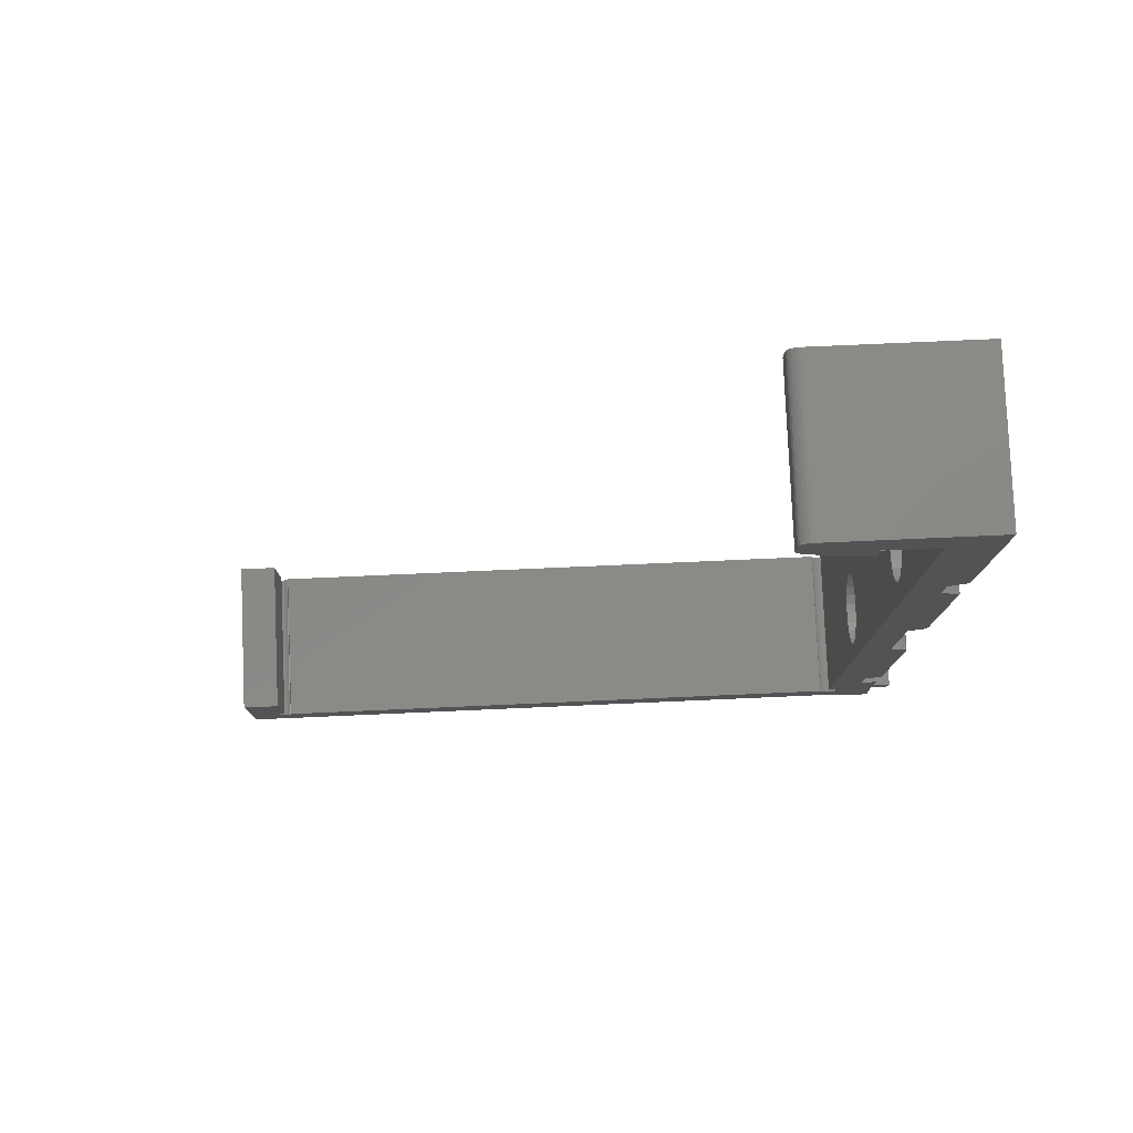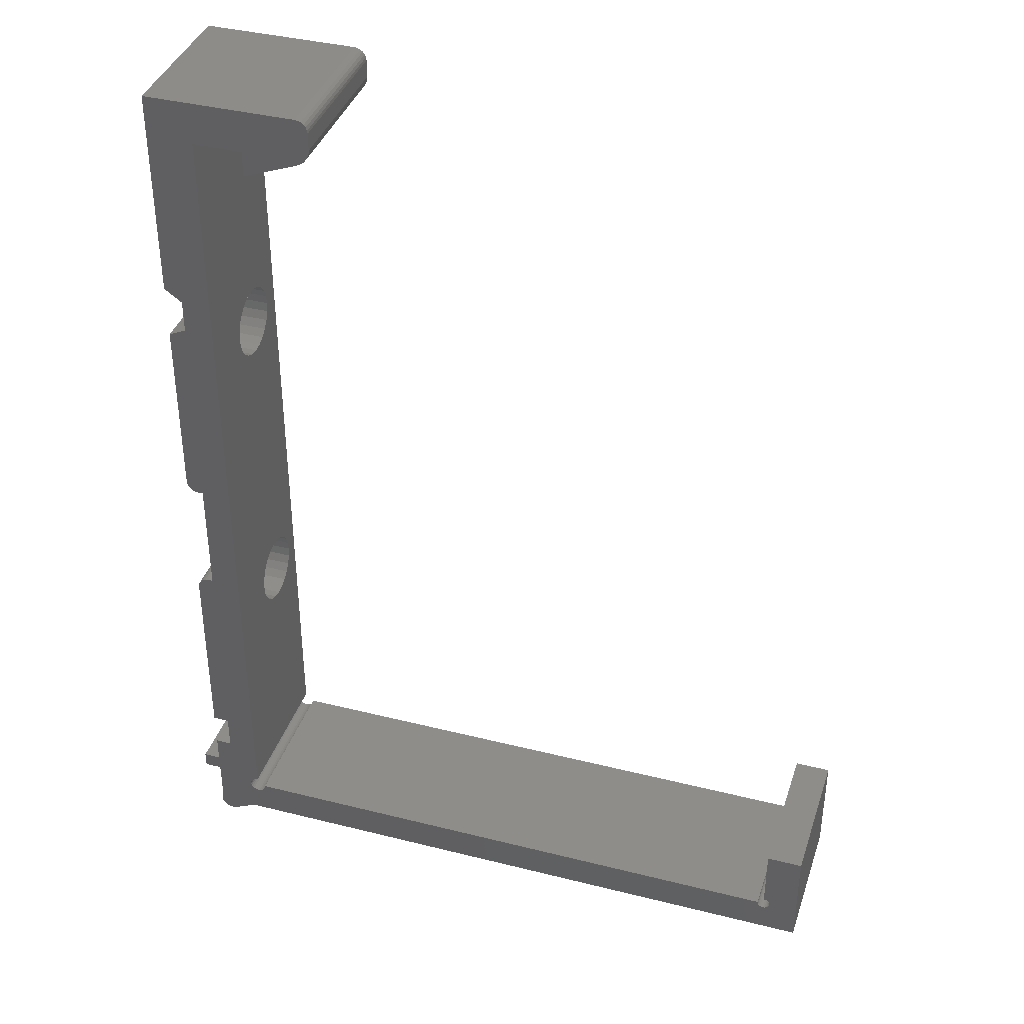
<metadata>
{"format":"stl","ext":"stl","renderer":"f3d","projection":"perspective","resolution":1024,"background":"white","views":[{"elev":79.6,"azim":-2.5,"up":"+Y"},{"elev":38.5,"azim":-162.4,"up":"+Y"}]}
</metadata>
<code>
# stl→obj: 283 verts, 1015 faces
v 1437 3197 -1926
v 1437 3197 -1916
v 1432 3199 -1916
v 1432 3199 -1929
v 1437 3197 -1929
v 1437 3199 -1916
v 1437 3199 -1929
v 1438 3199 -1929
v 1438 3199 -1916
v 1391 3129 -1929
v 1390 3129 -1916
v 1391 3129 -1916
v 1390 3129 -1929
v 1391 3130 -1929
v 1388 3135 -1929
v 1391 3130 -1916
v 1440 3129 -1929
v 1388 3126 -1929
v 1440 3129 -1916
v 1440 3128 -1929
v 1440 3128 -1916
v 1441 3128 -1929
v 1441 3128 -1916
v 1445 3154 -1929
v 1444 3154 -1920
v 1445 3154 -1920
v 1445 3153 -1920
v 1445 3151 -1920
v 1445 3153 -1929
v 1445 3137 -1916
v 1445 3149 -1920
v 1445 3149 -1919
v 1445 3148 -1920
v 1445 3149 -1922
v 1445 3150 -1922
v 1445 3151 -1922
v 1445 3151 -1921
v 1445 3149 -1921
v 1445 3148 -1921
v 1444 3154 -1929
v 1391 3135 -1916
v 1444 3154 -1916
v 1443 3154 -1916
v 1445 3137 -1929
v 1391 3135 -1929
v 1445 3153 -1916
v 1445 3151 -1919
v 1445 3150 -1919
v 1443 3154 -1920
v 1443 3179 -1921
v 1445 3179 -1920
v 1443 3179 -1920
v 1443 3175 -1919
v 1443 3176 -1919
v 1443 3175 -1922
v 1445 3178 -1919
v 1445 3181 -1916
v 1445 3177 -1919
v 1445 3165 -1929
v 1445 3165 -1916
v 1445 3176 -1920
v 1445 3179 -1921
v 1445 3177 -1920
v 1443 3176 -1918
v 1443 3176 -1923
v 1443 3175 -1921
v 1443 3178 -1919
v 1443 3176 -1921
v 1445 3176 -1921
v 1443 3175 -1920
v 1441 3175 -1921
v 1443 3176 -1920
v 1441 3175 -1922
v 1441 3176 -1923
v 1441 3153 -1920
v 1443 3180 -1919
v 1441 3180 -1919
v 1443 3178 -1918
v 1441 3178 -1918
v 1441 3176 -1918
v 1441 3176 -1919
v 1443 3153 -1920
v 1441 3152 -1919
v 1441 3175 -1919
v 1441 3175 -1920
v 1443 3152 -1919
v 1443 3177 -1918
v 1441 3177 -1918
v 1443 3179 -1918
v 1441 3179 -1918
v 1443 3181 -1920
v 1443 3152 -1922
v 1441 3153 -1921
v 1441 3152 -1922
v 1441 3181 -1920
v 1443 3153 -1921
v 1443 3177 -1919
v 1443 3181 -1921
v 1443 3177 -1920
v 1441 3181 -1921
v 1432 3203 -1916
v 1443 3179 -1923
v 1443 3178 -1922
v 1443 3179 -1922
v 1443 3178 -1924
v 1441 3199 -1929
v 1441 3199 -1916
v 1445 3203 -1916
v 1432 3203 -1929
v 1445 3203 -1929
v 1443 3180 -1922
v 1441 3180 -1922
v 1443 3180 -1923
v 1441 3180 -1923
v 1441 3179 -1923
v 1441 3178 -1924
v 1443 3177 -1922
v 1441 3130 -1929
v 1441 3130 -1916
v 1442 3129 -1929
v 1442 3129 -1916
v 1431 3199 -1916
v 1431 3202 -1929
v 1432 3202 -1916
v 1432 3202 -1929
v 1431 3202 -1916
v 1431 3200 -1929
v 1431 3200 -1916
v 1443 3181 -1929
v 1443 3184 -1929
v 1443 3184 -1916
v 1431 3199 -1929
v 1445 3185 -1929
v 1443 3181 -1916
v 1441 3129 -1916
v 1441 3129 -1929
v 1445 3185 -1916
v 1441 3126 -1929
v 1423 3126 -1925
v 1422 3126 -1925
v 1424 3126 -1925
v 1422 3126 -1924
v 1427 3126 -1924
v 1426 3126 -1925
v 1423 3126 -1920
v 1423 3126 -1919
v 1423 3127 -1920
v 1426 3127 -1920
v 1423 3127 -1919
v 1427 3126 -1923
v 1427 3126 -1922
v 1388 3126 -1916
v 1421 3126 -1923
v 1421 3126 -1922
v 1424 3127 -1919
v 1422 3126 -1920
v 1422 3127 -1920
v 1426 3126 -1920
v 1427 3127 -1921
v 1422 3126 -1921
v 1427 3126 -1921
v 1425 3127 -1919
v 1427 3127 -1922
v 1427 3127 -1923
v 1427 3127 -1924
v 1426 3127 -1925
v 1424 3126 -1919
v 1425 3126 -1925
v 1425 3127 -1923
v 1425 3127 -1924
v 1421 3127 -1923
v 1423 3127 -1922
v 1421 3127 -1922
v 1422 3127 -1924
v 1423 3127 -1924
v 1423 3127 -1923
v 1425 3126 -1919
v 1424 3127 -1924
v 1424 3127 -1921
v 1422 3127 -1921
v 1423 3127 -1921
v 1424 3129 -1921
v 1422 3127 -1925
v 1424 3127 -1925
v 1423 3127 -1925
v 1423 3129 -1921
v 1423 3129 -1922
v 1423 3129 -1923
v 1425 3129 -1924
v 1424 3129 -1924
v 1423 3129 -1924
v 1426 3127 -1922
v 1426 3129 -1922
v 1426 3129 -1923
v 1425 3129 -1923
v 1425 3127 -1925
v 1426 3127 -1923
v 1425 3127 -1922
v 1425 3129 -1921
v 1425 3127 -1921
v 1425 3129 -1922
v 1388 3135 -1916
v 1441 3177 -1924
v 1441 3151 -1923
v 1445 3177 -1922
v 1445 3178 -1922
v 1443 3177 -1924
v 1443 3152 -1918
v 1441 3152 -1918
v 1441 3151 -1918
v 1445 3179 -1922
v 1441 3151 -1917
v 1443 3151 -1921
v 1443 3151 -1920
v 1443 3151 -1919
v 1443 3150 -1922
v 1443 3148 -1920
v 1443 3149 -1920
v 1443 3148 -1921
v 1443 3149 -1922
v 1443 3151 -1922
v 1443 3149 -1921
v 1443 3150 -1919
v 1443 3149 -1917
v 1443 3149 -1919
v 1443 3147 -1920
v 1443 3147 -1921
v 1441 3147 -1920
v 1443 3147 -1922
v 1441 3147 -1921
v 1443 3148 -1918
v 1443 3148 -1922
v 1443 3147 -1919
v 1443 3148 -1923
v 1441 3148 -1923
v 1441 3147 -1922
v 1443 3149 -1923
v 1443 3150 -1923
v 1443 3151 -1917
v 1443 3150 -1917
v 1443 3151 -1923
v 1441 3149 -1923
v 1443 3151 -1918
v 1441 3150 -1923
v 1441 3149 -1917
v 1441 3148 -1922
v 1441 3150 -1917
v 1443 3154 -1929
v 1443 3164 -1929
v 1441 3148 -1918
v 1441 3147 -1919
v 1445 3154 -1916
v 1443 3164 -1916
v 1441 3126 -1916
v 1443 3125 -1916
v 1443 3137 -1916
v 1443 3134 -1916
v 1443 3137 -1929
v 1443 3134 -1929
v 1443 3125 -1929
v 1444 3125 -1916
v 1445 3134 -1929
v 1445 3134 -1916
v 1444 3125 -1929
v 1445 3126 -1929
v 1445 3127 -1929
v 1445 3126 -1916
v 1445 3125 -1929
v 1445 3130 -1929
v 1445 3127 -1916
v 1445 3130 -1916
v 1446 3130 -1929
v 1445 3132 -1929
v 1445 3132 -1916
v 1446 3132 -1929
v 1445 3125 -1916
v 1446 3132 -1916
v 1446 3130 -1916
v 1445 3181 -1929
v 1444 3164 -1929
v 1444 3165 -1916
v 1444 3164 -1916
v 1444 3165 -1929
f 1 2 3
f 4 1 3
f 1 4 5
f 5 6 7
f 6 5 2
f 2 5 1
f 8 6 9
f 6 8 7
f 7 3 6
f 3 7 4
f 10 11 12
f 13 13 11
f 10 12 12
f 14 13 15
f 13 16 11
f 10 12 12
f 17 10 10
f 13 11 11
f 13 11 11
f 10 12 10
f 13 13 11
f 13 18 13
f 13 13 11
f 12 12 10
f 10 12 10
f 10 12 10
f 13 18 13
f 13 18 15
f 10 12 10
f 13 11 11
f 10 12 10
f 10 12 17
f 17 19 19
f 13 13 15
f 13 11 11
f 10 12 10
f 17 17 10
f 17 10 10
f 19 12 12
f 13 13 11
f 10 12 10
f 17 17 19
f 17 17 19
f 20 19 21
f 20 21 22
f 12 12 10
f 17 19 19
f 22 23 22
f 14 16 13
f 22 23 23
f 22 23 22
f 22 23 23
f 13 13 11
f 13 13 15
f 13 13 15
f 13 11 11
f 17 17 19
f 20 17 19
f 10 12 12
f 10 12 12
f 17 12 19
f 19 12 19
f 19 12 12
f 13 13 11
f 19 12 12
f 13 18 13
f 12 12 10
f 17 10 10
f 17 19 19
f 10 12 10
f 10 12 12
f 22 21 23
f 13 11 11
f 13 11 10
f 24 25 26
f 27 28 29
f 28 27 28
f 29 28 28
f 30 31 32
f 31 30 33
f 33 30 33
f 29 34 30
f 34 29 35
f 35 29 35
f 35 29 36
f 36 29 37
f 37 29 37
f 37 29 37
f 37 29 28
f 30 34 34
f 30 34 38
f 30 38 39
f 30 39 39
f 30 39 33
f 40 25 40
f 40 25 25
f 14 41 16
f 25 42 42
f 25 43 42
f 44 29 30
f 24 24 26
f 25 42 25
f 22 23 23
f 14 45 41
f 24 26 26
f 6 3 2
f 22 23 22
f 24 40 25
f 46 47 27
f 47 46 48
f 48 46 30
f 27 47 47
f 27 47 28
f 27 28 28
f 48 30 48
f 48 30 32
f 32 30 32
f 32 30 32
f 32 30 32
f 49 43 25
f 50 51 52
f 53 54 55
f 52 51 52
f 52 51 52
f 56 51 57
f 56 56 57
f 58 58 57
f 59 57 60
f 59 61 61
f 51 51 52
f 62 51 50
f 59 61 63
f 54 64 65
f 66 53 55
f 55 54 65
f 56 67 51
f 65 64 68
f 59 69 61
f 51 51 52
f 56 56 57
f 58 56 57
f 51 67 52
f 57 63 58
f 63 57 59
f 68 61 69
f 70 53 66
f 66 70 66
f 66 71 66
f 68 72 61
f 68 64 72
f 71 71 66
f 55 71 66
f 73 71 55
f 65 73 55
f 74 73 65
f 75 73 74
f 76 76 77
f 76 77 77
f 78 79 78
f 75 80 81
f 82 83 75
f 82 82 75
f 53 81 54
f 75 84 85
f 82 86 83
f 87 88 78
f 89 90 76
f 72 87 72
f 91 76 77
f 92 93 94
f 91 77 95
f 96 75 93
f 58 97 58
f 87 80 88
f 97 78 67
f 98 91 95
f 72 87 99
f 98 95 100
f 82 82 96
f 54 81 80
f 99 87 97
f 70 84 53
f 71 85 66
f 72 72 61
f 92 96 93
f 72 99 63
f 89 79 90
f 83 79 75
f 54 80 64
f 72 63 61
f 76 90 77
f 98 98 100
f 75 81 84
f 78 88 79
f 64 87 72
f 87 78 97
f 75 71 73
f 72 61 61
f 66 85 70
f 88 75 79
f 75 88 75
f 84 81 53
f 78 79 79
f 75 71 71
f 86 82 92
f 92 82 96
f 64 80 87
f 58 99 97
f 78 78 67
f 75 88 80
f 63 99 58
f 78 79 89
f 85 84 70
f 75 85 71
f 96 82 75
f 82 75 75
f 58 97 97
f 97 78 97
f 101 3 3
f 6 101 3
f 101 6 6
f 101 6 9
f 50 50 102
f 103 104 105
f 56 67 56
f 106 107 9
f 105 104 102
f 51 51 57
f 51 62 57
f 78 89 52
f 107 101 9
f 103 103 105
f 108 101 107
f 109 101 110
f 110 106 109
f 103 103 105
f 105 103 105
f 111 100 112
f 52 89 52
f 4 3 3
f 50 76 113
f 102 114 115
f 76 76 111
f 102 116 105
f 117 103 105
f 102 115 116
f 113 112 114
f 110 101 108
f 106 8 109
f 109 7 4
f 7 109 8
f 111 98 100
f 50 50 102
f 5 4 7
f 113 111 112
f 67 78 67
f 67 78 67
f 102 50 113
f 105 116 105
f 113 114 102
f 98 100 100
f 89 76 50
f 104 50 102
f 52 89 50
f 67 78 52
f 56 67 67
f 76 91 111
f 111 91 98
f 91 98 98
f 58 97 56
f 117 117 105
f 52 89 52
f 56 67 67
f 51 51 57
f 105 116 116
f 56 67 56
f 106 9 8
f 76 111 113
f 56 97 67
f 4 3 4
f 118 119 118
f 120 121 120
f 109 101 109
f 3 122 4
f 118 119 119
f 118 119 118
f 118 119 119
f 4 3 4
f 123 124 125
f 101 101 3
f 101 3 3
f 123 126 123
f 123 127 123
f 127 126 123
f 128 126 128
f 129 130 131
f 126 128 128
f 109 101 101
f 4 3 3
f 109 124 101
f 4 4 109
f 109 4 125
f 4 122 132
f 126 126 122
f 126 126 123
f 101 124 3
f 126 126 123
f 123 126 123
f 125 124 109
f 4 132 125
f 132 128 127
f 126 126 123
f 128 128 127
f 127 128 127
f 128 126 127
f 109 4 109
f 126 126 128
f 121 121 120
f 124 126 3
f 122 128 132
f 4 4 109
f 122 126 128
f 127 128 127
f 123 127 123
f 125 132 123
f 123 127 123
f 128 128 127
f 127 127 123
f 132 127 123
f 127 127 123
f 133 110 108
f 129 131 134
f 123 126 123
f 120 121 120
f 3 126 122
f 121 121 120
f 121 135 120
f 120 135 136
f 123 126 124
f 133 108 137
f 126 126 128
f 135 119 136
f 136 119 118
f 135 121 136
f 138 22 22
f 22 138 18
f 138 22 22
f 138 22 22
f 18 139 139
f 138 22 136
f 18 139 140
f 18 141 139
f 118 118 106
f 22 23 136
f 120 138 120
f 136 118 106
f 120 120 106
f 138 141 18
f 118 119 119
f 136 121 120
f 118 119 118
f 118 118 106
f 118 118 106
f 120 121 120
f 121 121 120
f 120 136 106
f 136 23 135
f 120 138 136
f 18 140 142
f 138 143 144
f 18 145 146
f 147 148 149
f 138 150 143
f 138 151 150
f 18 146 152
f 18 153 154
f 155 146 149
f 18 154 154
f 148 148 147
f 18 156 145
f 157 148 147
f 158 148 159
f 18 160 156
f 18 154 160
f 158 159 161
f 161 159 151
f 162 155 149
f 151 163 163
f 151 163 151
f 158 148 148
f 151 163 150
f 150 163 164
f 148 162 149
f 146 147 149
f 150 164 165
f 150 165 143
f 143 165 144
f 144 165 166
f 167 146 155
f 18 142 153
f 146 145 147
f 151 159 163
f 145 156 147
f 166 166 144
f 144 166 144
f 166 168 144
f 138 144 168
f 146 167 152
f 138 144 144
f 138 161 151
f 147 156 157
f 165 169 170
f 171 172 173
f 174 175 176
f 158 177 148
f 174 178 178
f 173 179 180
f 179 181 182
f 183 166 174
f 173 181 181
f 172 172 173
f 184 185 139
f 181 181 186
f 172 187 172
f 171 176 172
f 176 188 176
f 189 190 178
f 179 179 182
f 138 151 151
f 138 158 161
f 168 184 141
f 174 176 176
f 172 181 173
f 138 168 141
f 182 179 182
f 182 181 186
f 176 188 188
f 176 176 171
f 165 170 170
f 174 176 171
f 191 188 176
f 185 140 139
f 190 191 175
f 140 183 174
f 138 158 158
f 139 185 139
f 173 172 173
f 174 165 178
f 165 174 166
f 172 187 186
f 172 187 187
f 190 175 178
f 173 181 179
f 173 172 172
f 172 186 181
f 158 158 148
f 172 187 172
f 176 188 188
f 184 139 141
f 190 190 178
f 174 178 175
f 179 179 180
f 186 181 186
f 185 185 139
f 176 188 187
f 185 183 140
f 191 176 175
f 148 177 162
f 189 178 170
f 165 170 178
f 172 187 187
f 177 155 162
f 176 188 176
f 177 167 155
f 190 178 178
f 176 187 172
f 154 173 154
f 192 193 193
f 179 159 179
f 140 174 142
f 163 159 179
f 169 194 195
f 196 166 185
f 195 170 169
f 197 194 169
f 192 163 198
f 199 200 199
f 180 159 157
f 159 180 179
f 163 179 200
f 195 189 170
f 184 196 185
f 169 164 169
f 153 174 171
f 154 173 180
f 198 201 192
f 197 193 194
f 169 195 169
f 160 157 156
f 189 189 170
f 196 184 168
f 163 200 198
f 200 199 198
f 152 202 18
f 164 163 197
f 142 174 153
f 20 18 17
f 45 202 41
f 41 202 16
f 41 16 16
f 185 196 185
f 164 197 169
f 199 179 182
f 160 180 157
f 179 179 182
f 198 199 201
f 153 173 154
f 182 179 182
f 192 193 192
f 165 164 169
f 153 171 173
f 169 195 195
f 166 196 168
f 15 202 45
f 14 16 16
f 154 180 160
f 192 201 193
f 185 166 183
f 166 166 183
f 14 16 14
f 18 202 15
f 200 200 199
f 200 179 199
f 154 173 173
f 197 163 192
f 192 193 197
f 163 192 192
f 163 163 192
f 163 200 200
f 189 170 170
f 159 148 157
f 16 202 11
f 14 16 14
f 12 12 152
f 19 12 152
f 12 19 12
f 19 19 152
f 19 19 152
f 21 19 152
f 23 21 152
f 28 37 28
f 37 28 28
f 37 28 37
f 37 28 32
f 37 32 37
f 37 32 36
f 36 32 35
f 35 32 35
f 35 32 34
f 34 32 34
f 34 32 38
f 38 32 31
f 38 31 39
f 39 31 33
f 39 33 39
f 39 33 33
f 22 23 23
f 28 32 28
f 32 28 47
f 32 47 47
f 32 47 48
f 32 48 48
f 32 48 32
f 32 32 32
f 32 32 32
f 17 18 17
f 11 202 11
f 10 17 18
f 17 10 10
f 10 18 10
f 22 23 22
f 11 202 11
f 10 18 10
f 10 18 10
f 10 18 13
f 16 202 16
f 22 18 22
f 14 14 15
f 12 12 152
f 10 18 10
f 45 14 15
f 22 18 20
f 17 18 17
f 11 202 11
f 12 12 152
f 14 16 16
f 23 23 152
f 12 11 152
f 14 14 45
f 11 202 152
f 11 11 152
f 12 12 152
f 11 11 152
f 11 11 152
f 59 69 69
f 59 69 69
f 65 74 74
f 75 203 106
f 68 68 69
f 68 69 69
f 68 68 65
f 65 68 65
f 75 74 74
f 75 74 203
f 65 74 65
f 117 68 69
f 204 204 106
f 205 103 117
f 206 103 206
f 94 94 106
f 203 116 106
f 104 62 50
f 207 74 65
f 86 208 209
f 105 116 207
f 68 68 69
f 206 103 103
f 210 107 209
f 211 104 103
f 211 62 104
f 62 62 50
f 100 107 106
f 62 62 50
f 112 100 106
f 205 117 117
f 95 107 100
f 100 100 106
f 68 68 207
f 92 94 94
f 209 107 83
f 83 107 79
f 114 112 106
f 115 114 106
f 207 203 74
f 205 117 205
f 116 116 106
f 93 75 106
f 207 117 105
f 86 209 83
f 206 103 205
f 117 117 207
f 50 62 50
f 77 107 77
f 90 107 77
f 117 69 205
f 208 86 92
f 68 69 69
f 211 103 206
f 50 62 50
f 204 94 106
f 65 68 207
f 92 86 92
f 92 92 94
f 207 116 203
f 205 117 205
f 79 107 79
f 116 115 106
f 206 103 103
f 205 117 117
f 206 103 206
f 94 93 106
f 79 107 90
f 77 107 95
f 212 107 210
f 68 117 207
f 213 37 213
f 214 47 215
f 47 215 47
f 35 216 216
f 217 218 33
f 219 217 39
f 34 216 220
f 36 221 216
f 37 213 221
f 213 37 213
f 219 219 39
f 28 28 214
f 222 219 38
f 34 222 38
f 34 220 34
f 34 220 222
f 35 216 34
f 37 221 36
f 37 37 213
f 38 219 39
f 37 37 213
f 37 28 213
f 213 28 214
f 33 218 31
f 39 219 39
f 33 217 33
f 217 217 33
f 34 220 220
f 214 28 214
f 214 28 28
f 28 214 28
f 214 28 214
f 47 215 215
f 39 217 33
f 35 216 35
f 36 216 35
f 28 47 214
f 48 223 47
f 218 224 225
f 226 226 227
f 227 228 226
f 229 230 227
f 230 228 227
f 48 223 223
f 32 225 48
f 48 223 48
f 48 225 223
f 32 225 32
f 47 223 215
f 32 225 225
f 32 225 225
f 31 225 32
f 218 225 31
f 217 224 218
f 231 224 217
f 231 217 217
f 231 231 232
f 233 231 232
f 32 32 225
f 32 32 32
f 233 232 229
f 234 231 217
f 231 234 232
f 227 233 229
f 226 233 227
f 234 235 232
f 232 236 229
f 237 220 238
f 216 216 238
f 223 239 215
f 240 239 223
f 225 240 223
f 219 219 237
f 222 220 237
f 238 216 241
f 237 242 235
f 225 240 225
f 219 222 237
f 239 243 215
f 238 244 237
f 234 219 237
f 216 221 241
f 223 239 223
f 224 245 240
f 213 213 241
f 246 236 232
f 213 214 241
f 236 230 229
f 215 243 214
f 215 243 215
f 237 244 242
f 234 217 219
f 213 213 241
f 240 245 247
f 241 213 241
f 224 240 225
f 248 138 249
f 119 245 250
f 119 247 245
f 214 243 214
f 220 220 237
f 232 235 246
f 214 243 214
f 225 224 225
f 237 235 234
f 221 213 241
f 220 216 238
f 118 250 250
f 228 251 226
f 118 228 228
f 241 243 208
f 243 241 214
f 119 107 119
f 129 120 130
f 118 250 251
f 118 230 236
f 231 250 250
f 118 236 246
f 118 244 106
f 224 250 245
f 241 204 238
f 243 210 209
f 239 212 243
f 240 247 239
f 119 250 118
f 231 250 224
f 241 204 204
f 118 235 242
f 135 107 119
f 228 228 226
f 121 107 135
f 121 107 121
f 108 107 131
f 119 107 119
f 133 130 110
f 249 120 129
f 120 249 138
f 249 120 120
f 226 228 226
f 241 208 92
f 238 204 244
f 118 242 244
f 119 107 119
f 243 212 210
f 231 250 231
f 118 251 228
f 233 250 231
f 118 246 235
f 241 204 241
f 92 94 241
f 251 250 233
f 108 131 137
f 247 107 212
f 130 137 131
f 110 130 106
f 241 94 204
f 118 228 230
f 244 204 106
f 239 247 212
f 119 107 247
f 134 107 121
f 243 209 208
f 131 107 134
f 133 137 130
f 130 120 106
f 226 251 233
f 46 26 252
f 49 253 43
f 253 254 43
f 44 24 29
f 255 43 254
f 43 255 256
f 256 255 257
f 248 25 40
f 29 24 26
f 40 25 40
f 42 43 256
f 42 42 256
f 42 42 256
f 40 258 40
f 29 26 27
f 40 25 40
f 248 49 25
f 252 42 256
f 26 26 252
f 27 26 46
f 40 25 25
f 40 258 248
f 26 25 252
f 252 252 256
f 40 25 25
f 25 42 25
f 42 42 256
f 40 258 40
f 24 258 24
f 259 248 258
f 24 258 40
f 40 258 40
f 248 260 138
f 260 248 259
f 44 258 24
f 252 26 252
f 252 25 42
f 25 42 42
f 25 42 42
f 25 42 25
f 248 253 49
f 46 252 256
f 46 256 30
f 44 30 256
f 44 256 258
f 261 257 255
f 262 257 263
f 260 261 255
f 264 264 259
f 265 265 266
f 267 267 267
f 264 264 259
f 266 268 269
f 265 265 265
f 265 265 267
f 265 266 270
f 261 257 261
f 266 268 266
f 265 268 266
f 264 264 259
f 264 261 260
f 266 270 270
f 266 266 270
f 266 269 271
f 268 264 259
f 259 257 262
f 272 271 269
f 264 260 259
f 273 274 275
f 265 265 265
f 274 257 276
f 262 268 259
f 266 271 270
f 257 258 256
f 263 257 274
f 259 258 257
f 276 257 261
f 273 268 262
f 261 257 261
f 269 268 273
f 265 267 267
f 272 277 278
f 272 275 277
f 275 269 273
f 275 274 277
f 272 278 271
f 277 274 271
f 277 271 278
f 272 269 275
f 267 270 267
f 265 270 267
f 270 274 276
f 274 270 271
f 261 257 261
f 254 23 23
f 59 59 249
f 264 261 264
f 59 59 279
f 121 121 254
f 280 281 282
f 283 280 249
f 129 134 279
f 267 270 276
f 270 267 270
f 267 265 267
f 281 134 282
f 59 60 60
f 282 134 282
f 249 282 253
f 264 261 264
f 280 282 282
f 264 261 264
f 273 262 263
f 121 135 254
f 280 283 281
f 59 59 60
f 273 263 274
f 268 267 276
f 59 60 60
f 60 134 60
f 282 134 253
f 283 60 281
f 260 254 138
f 253 134 121
f 283 59 60
f 280 280 282
f 280 282 249
f 59 283 249
f 279 249 129
f 265 265 267
f 158 254 177
f 138 254 158
f 254 23 23
f 264 261 261
f 177 254 167
f 254 23 152
f 23 254 23
f 268 276 264
f 254 135 23
f 268 265 267
f 167 254 152
f 260 255 254
f 253 121 254
f 121 253 121
f 282 134 282
f 60 134 281
f 59 59 60
f 264 261 261
f 279 59 249
f 265 265 267
f 248 249 253
f 265 267 267
f 264 261 261
f 280 280 282
f 280 280 249
f 280 280 280
f 57 134 60
f 57 60 60
f 280 282 282
f 267 270 267
f 264 276 261
f 206 279 206
f 62 279 62
f 206 279 206
f 62 279 57
f 205 279 206
f 205 279 205
f 205 279 205
f 206 279 211
f 279 134 57
f 69 279 205
f 62 279 62
f 211 279 62
f 59 279 69

</code>
